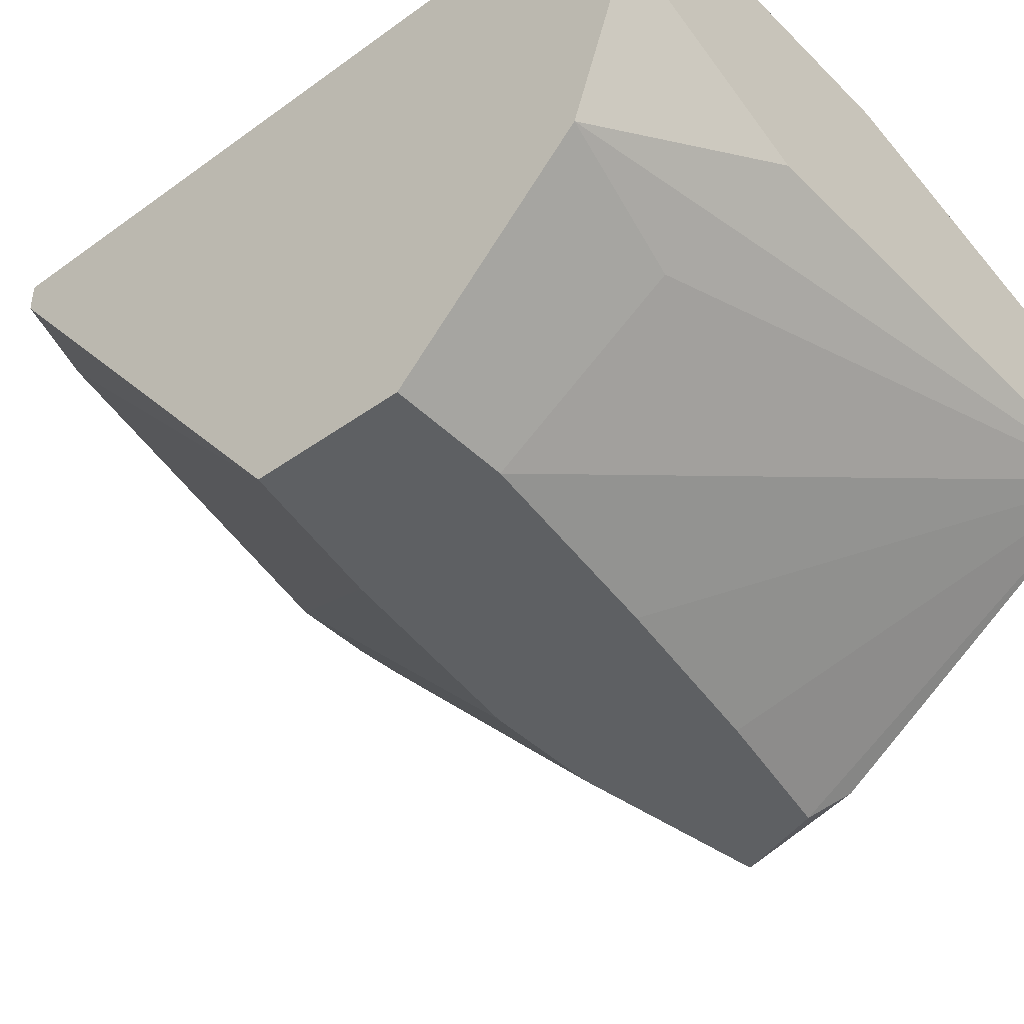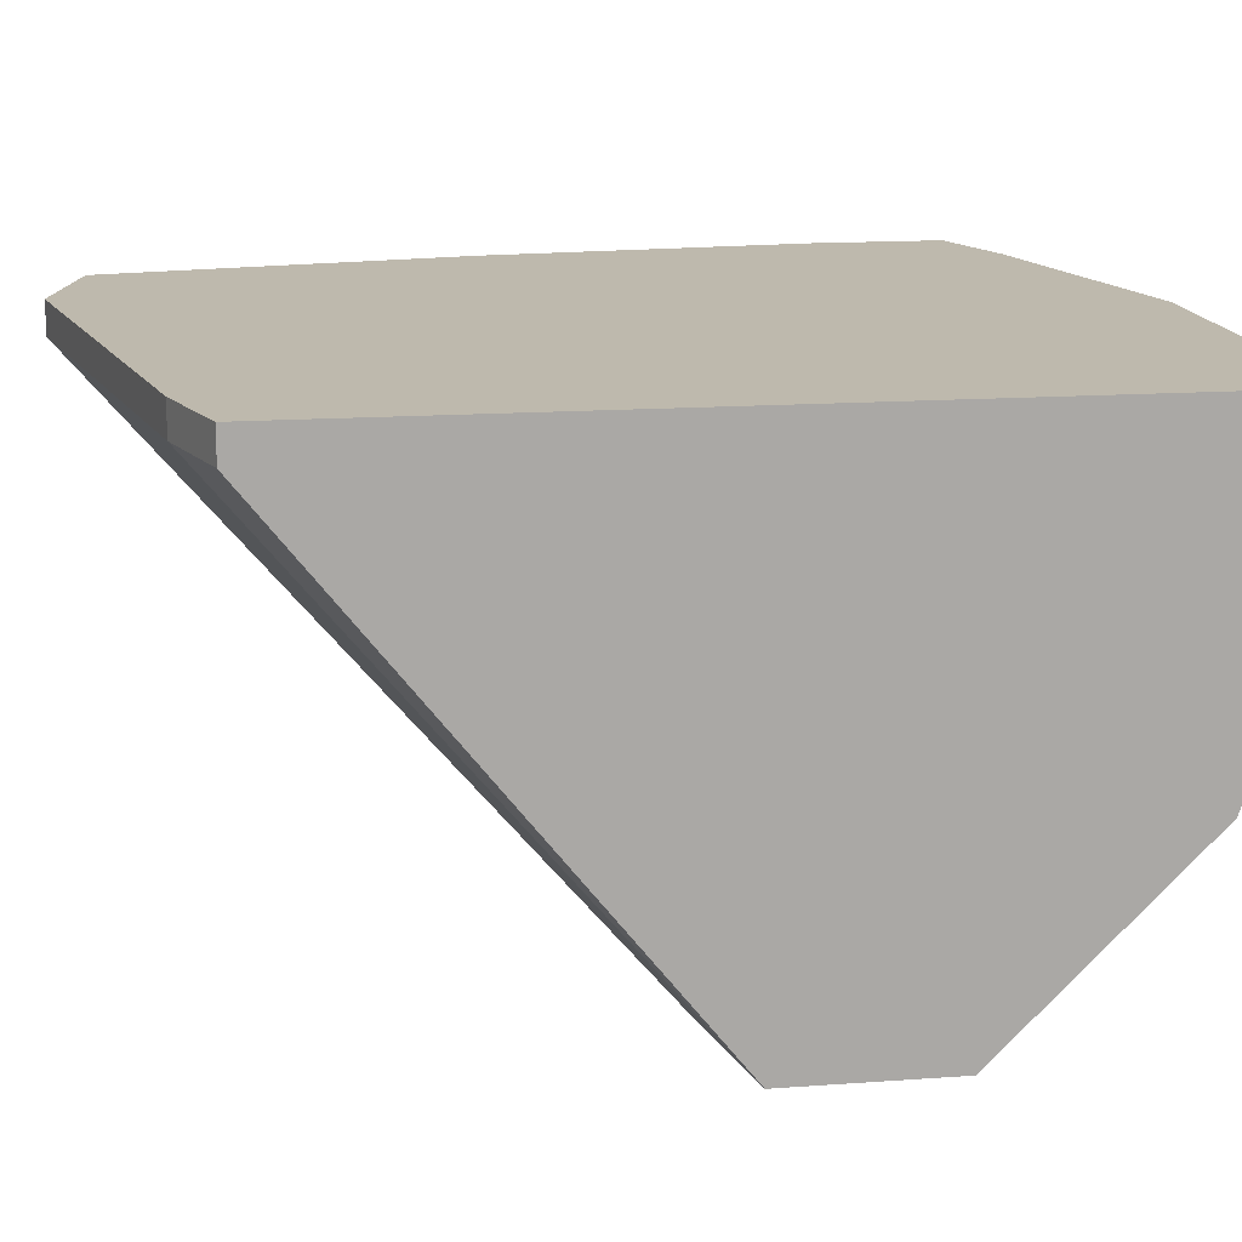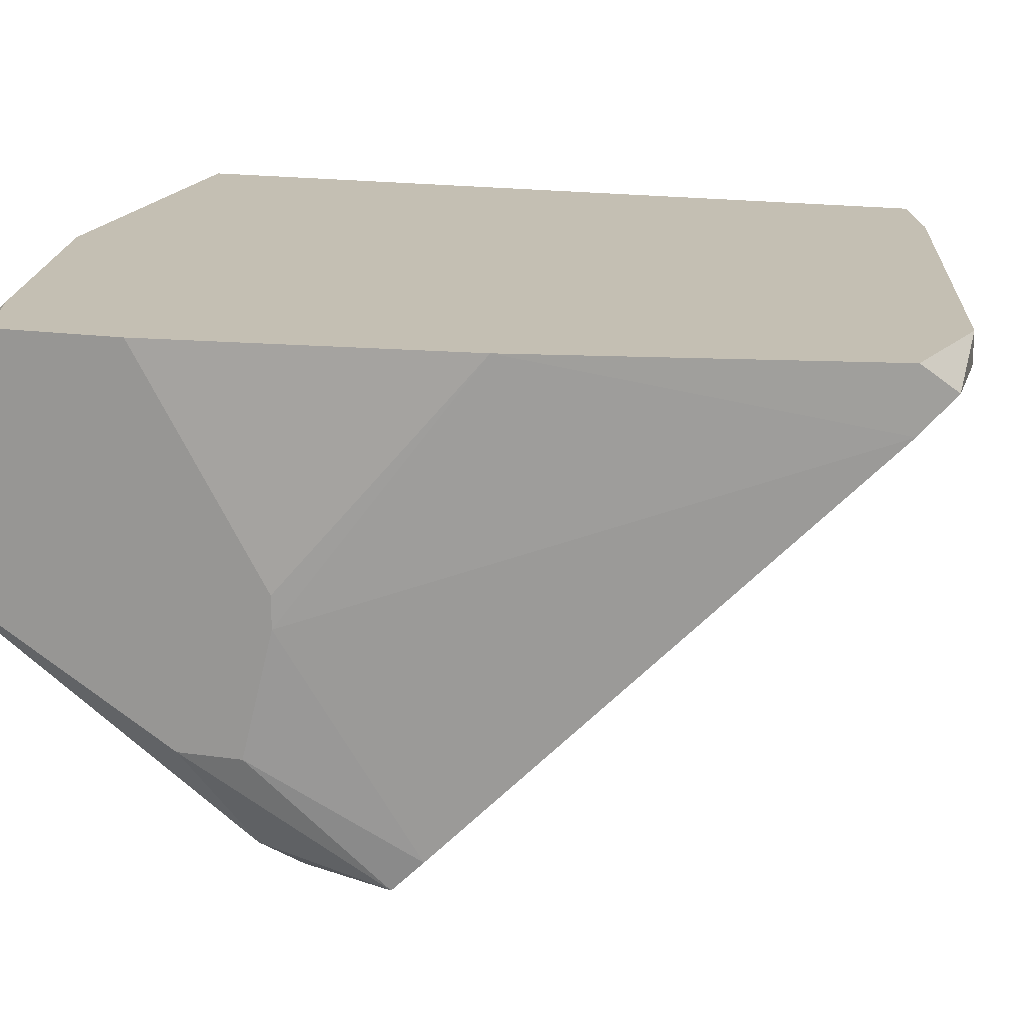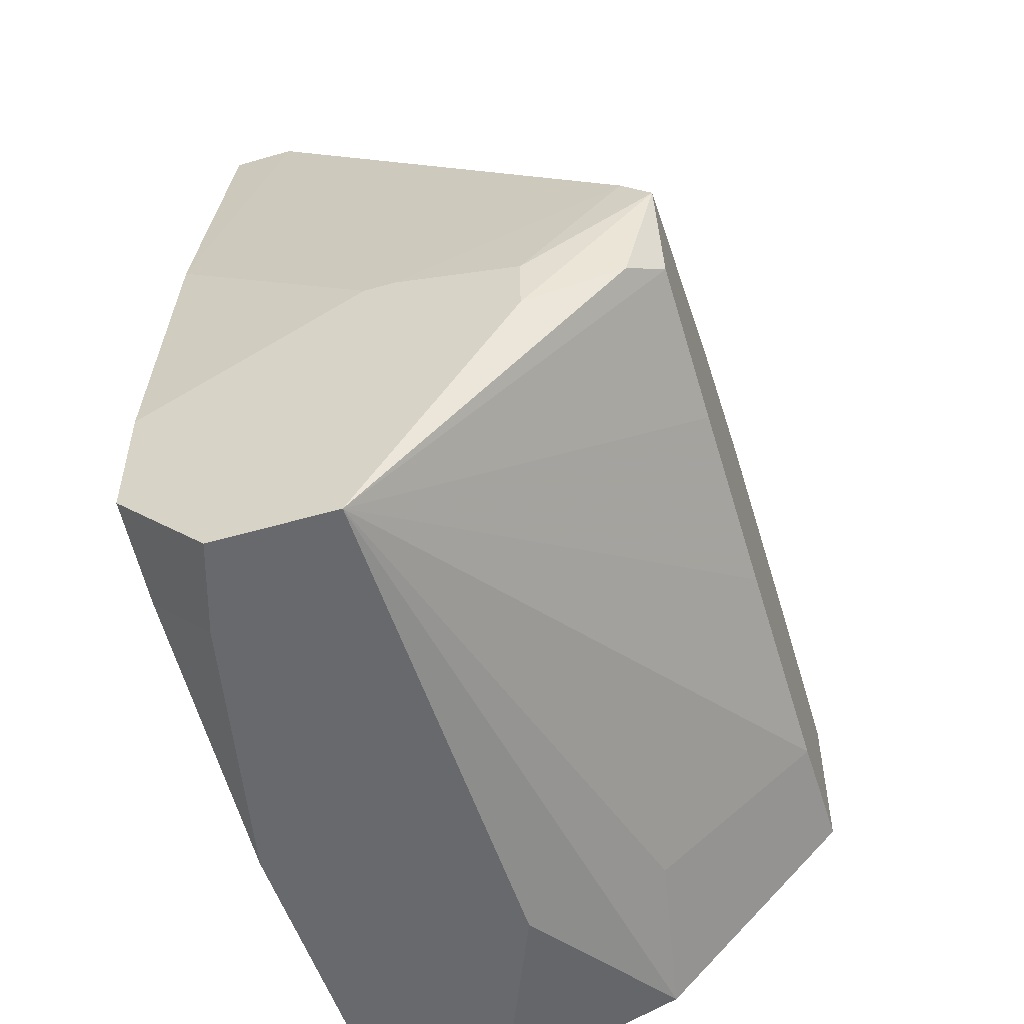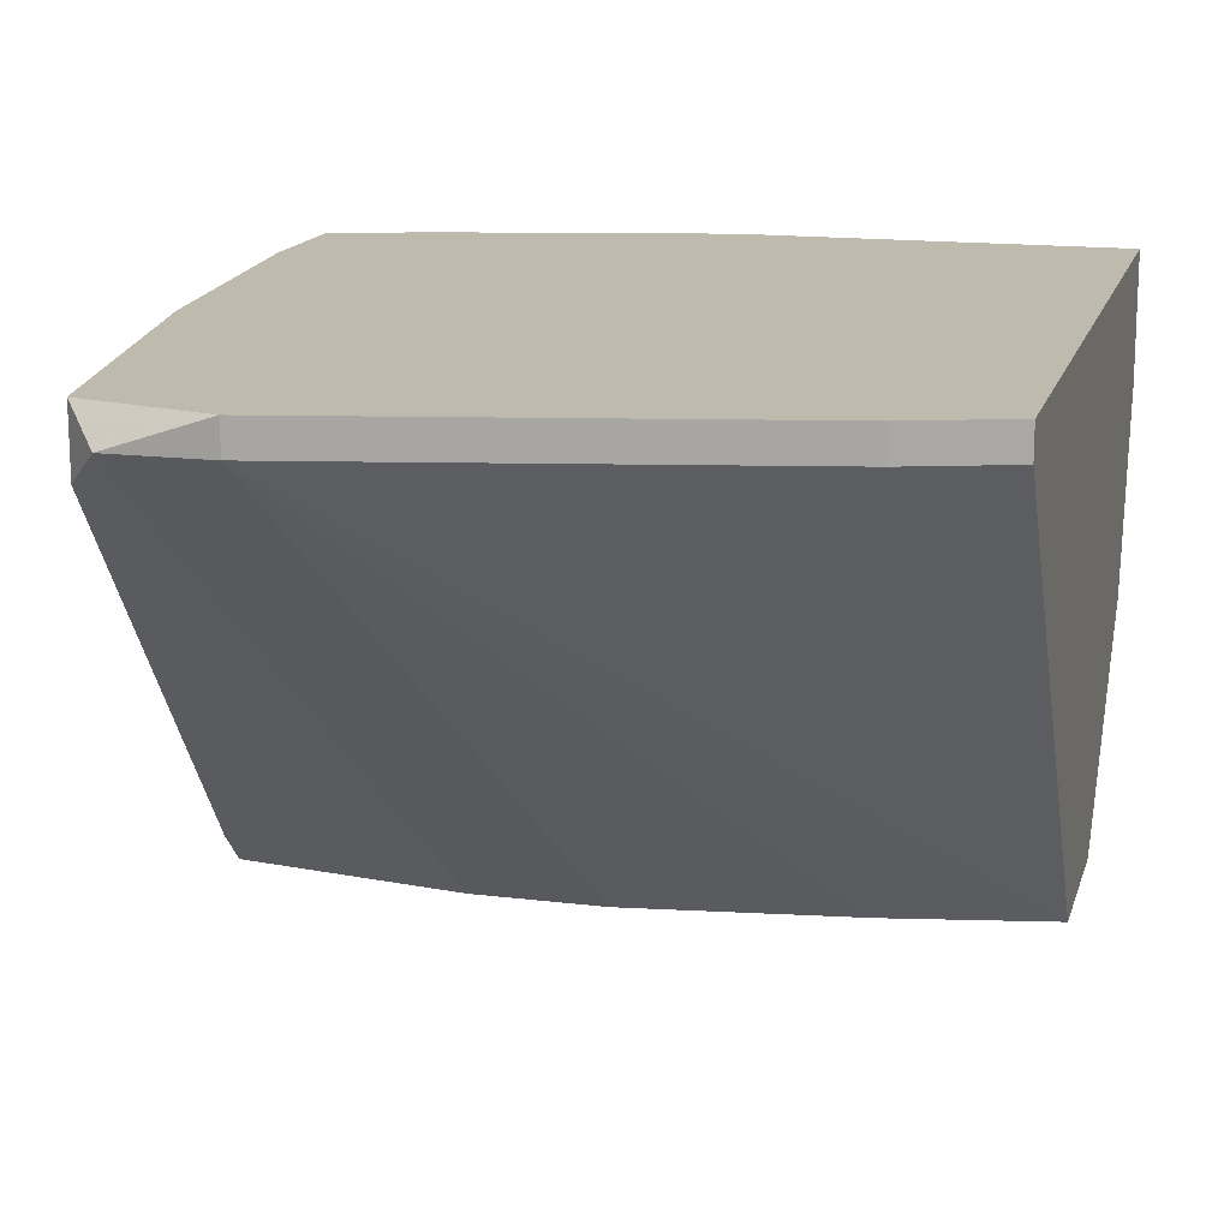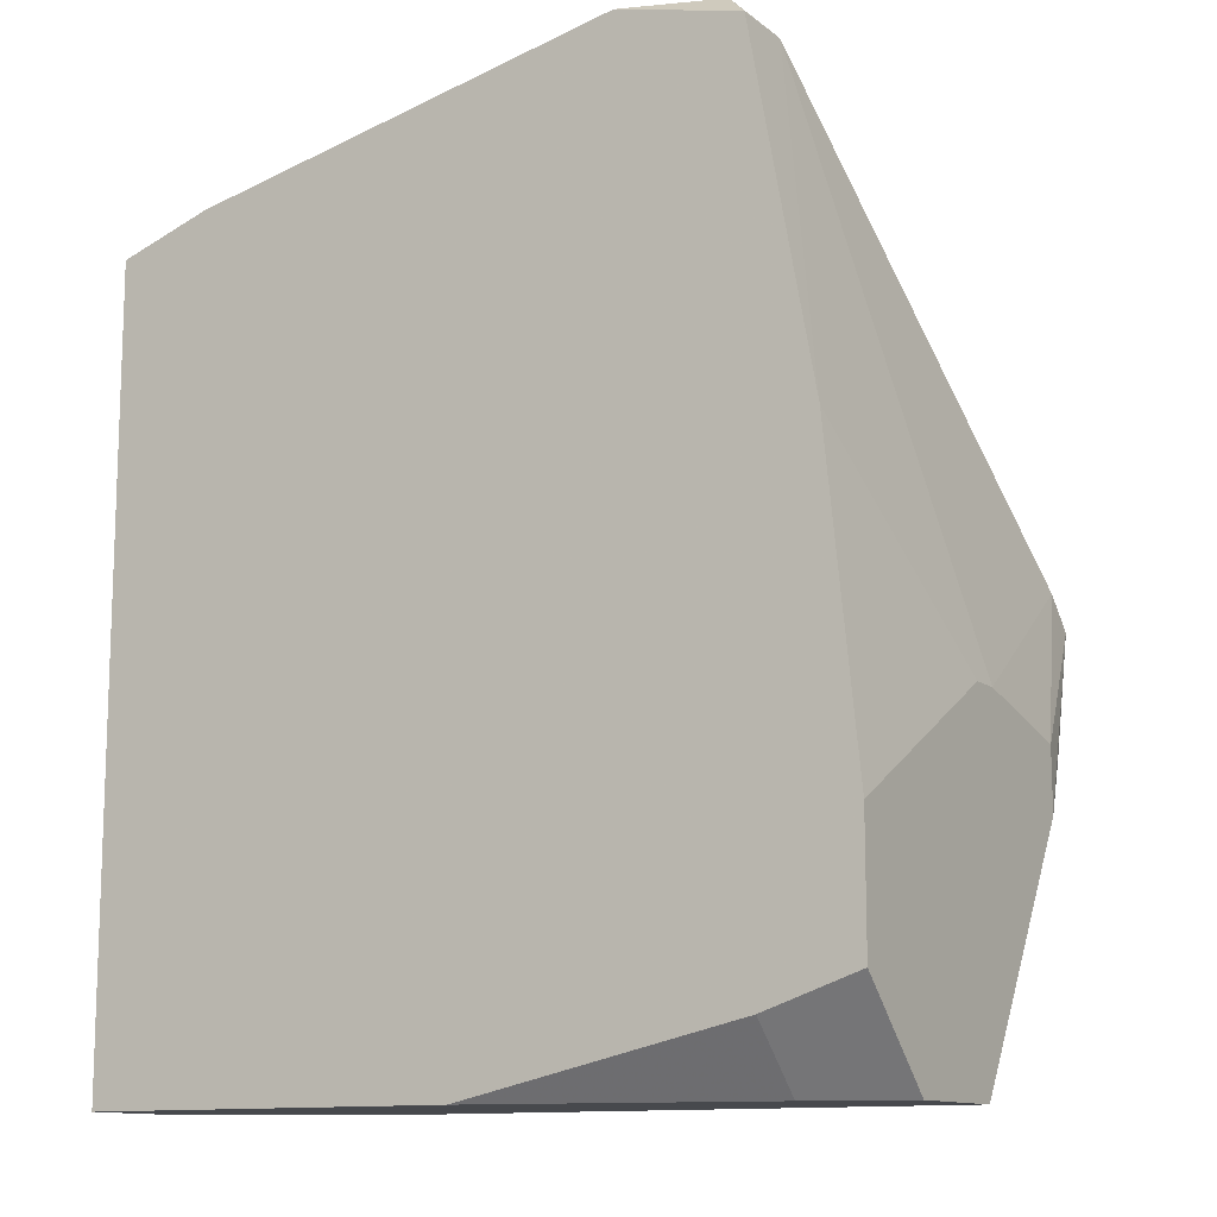
<metadata>
{"format":"obj","ext":"obj","renderer":"f3d","projection":"perspective","resolution":1024,"background":"white","views":[{"elev":-42.3,"azim":130.8,"up":"+Y"},{"elev":15.2,"azim":81.2,"up":"+Y"},{"elev":17.8,"azim":-74.3,"up":"+Y"},{"elev":-52.7,"azim":-72.7,"up":"+Z"},{"elev":15.5,"azim":14.6,"up":"+Y"},{"elev":-12.2,"azim":-148.8,"up":"+Z"}]}
</metadata>
<code>
v -0.01281 -0.0237 0.000733
v -0.01998 -0.000772 0.01936
v -0.01998 -0.000772 -0.0179
v -0.01998 -0.003638 -0.02076
v -0.01998 -0.003638 0.01936
v -0.02141 -0.0237 -0.004991
v 0.004383 -0.0237 -0.009291
v 0.005817 -0.002206 0.0165
v 0.005817 -0.000772 0.0165
v -0.005649 -0.0237 -0.007859
v -0.00708 -0.000772 -0.02076
v -0.00708 -0.0237 0.000733
v 0.01012 -0.0151 -0.0179
v 0.01012 -0.002206 0.01506
v 0.01012 -0.006504 -0.02076
v 0.01012 -0.000772 -0.02076
v 0.01012 -0.000772 0.01506
v 0.01012 -0.0237 -0.002127
v 0.01012 -0.0237 -0.009291
v -0.02428 -0.01223 -0.004991
v -0.02428 -0.000772 -0.01646
v -0.02428 -0.000772 -0.01073
v -0.02428 -0.0108 -0.004991
v -0.02428 -0.0108 -0.02076
v -0.02428 -0.005072 -0.02076
v -0.02428 -0.01796 -0.006427
v -0.02428 -0.01796 -0.009291
v 8.4e-05 -0.0108 -0.02076
v -0.01854 -0.002206 0.0208
v -0.01424 -0.002206 0.0208
v -0.01424 -0.000772 0.0208
v -0.01424 -0.0237 -0.006427
v -0.02284 -0.000772 0.003596
v -0.02284 -0.02226 0.000733
v -0.02284 -0.02226 -0.006427
v -0.02284 -0.0237 -0.000695
v 0.002949 -0.01653 -0.01646
v 0.002949 -0.0237 -0.000695
f 11 4 3
f 9 17 21
f 13 17 18
f 21 17 16
f 17 13 16
f 26 21 24
f 18 36 7
f 9 21 2
f 36 18 12
f 7 36 6
f 16 24 4
f 29 12 30
f 24 16 28
f 13 24 28
f 17 9 8
f 9 30 8
f 30 18 8
f 2 21 33
f 13 18 19
f 18 7 19
f 21 16 11
f 16 4 11
f 12 29 1
f 36 12 1
f 21 26 23
f 16 13 15
f 13 28 15
f 28 16 15
f 29 2 5
f 2 33 5
f 1 29 5
f 18 17 14
f 17 8 14
f 8 18 14
f 24 21 25
f 21 4 25
f 4 24 25
f 12 18 38
f 18 30 38
f 30 12 38
f 9 2 31
f 2 29 31
f 30 9 31
f 29 30 31
f 6 36 35
f 24 6 35
f 33 21 22
f 21 23 22
f 23 33 22
f 6 24 32
f 7 6 32
f 24 13 37
f 7 24 37
f 13 19 37
f 19 7 37
f 26 36 34
f 36 1 34
f 1 5 34
f 36 26 27
f 26 24 27
f 35 36 27
f 24 35 27
f 24 7 10
f 32 24 10
f 7 32 10
f 23 26 20
f 33 23 20
f 5 33 20
f 26 34 20
f 34 5 20
f 4 21 3
f 21 11 3

</code>
